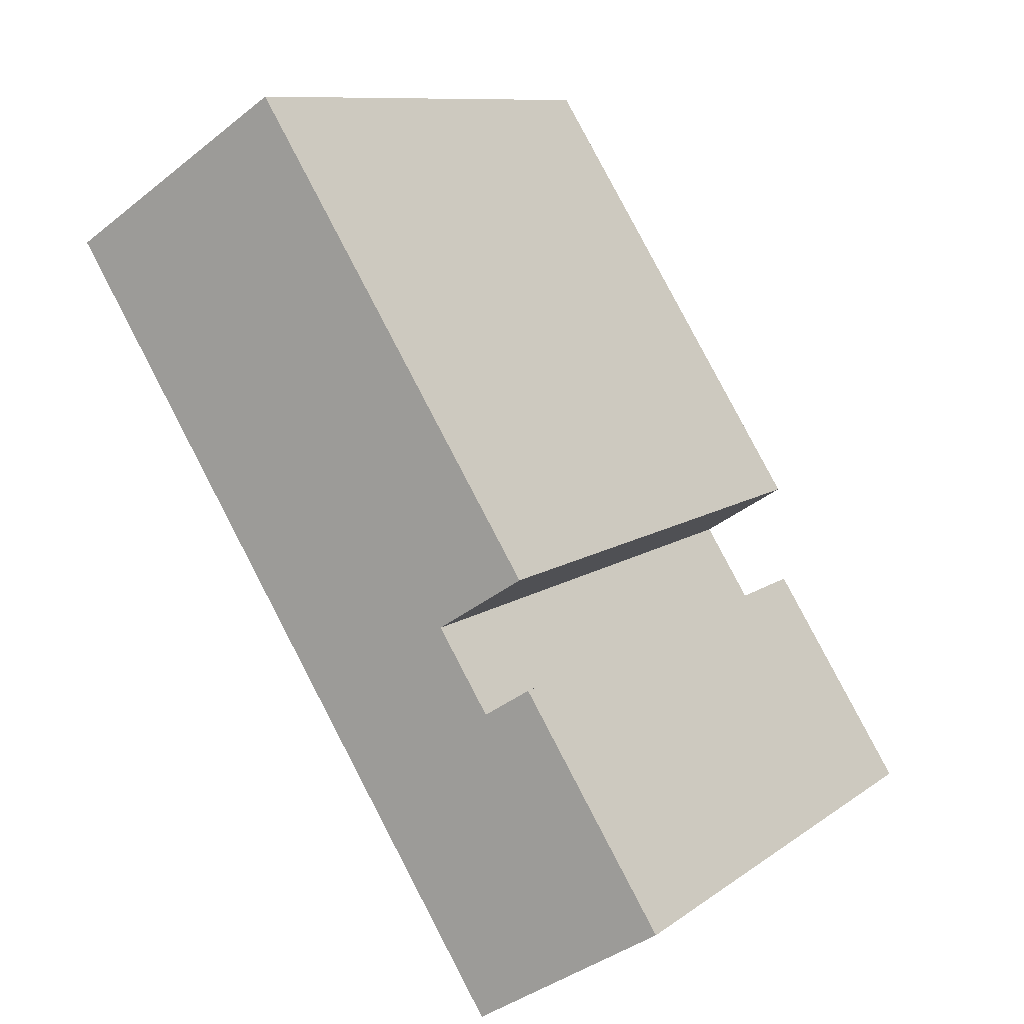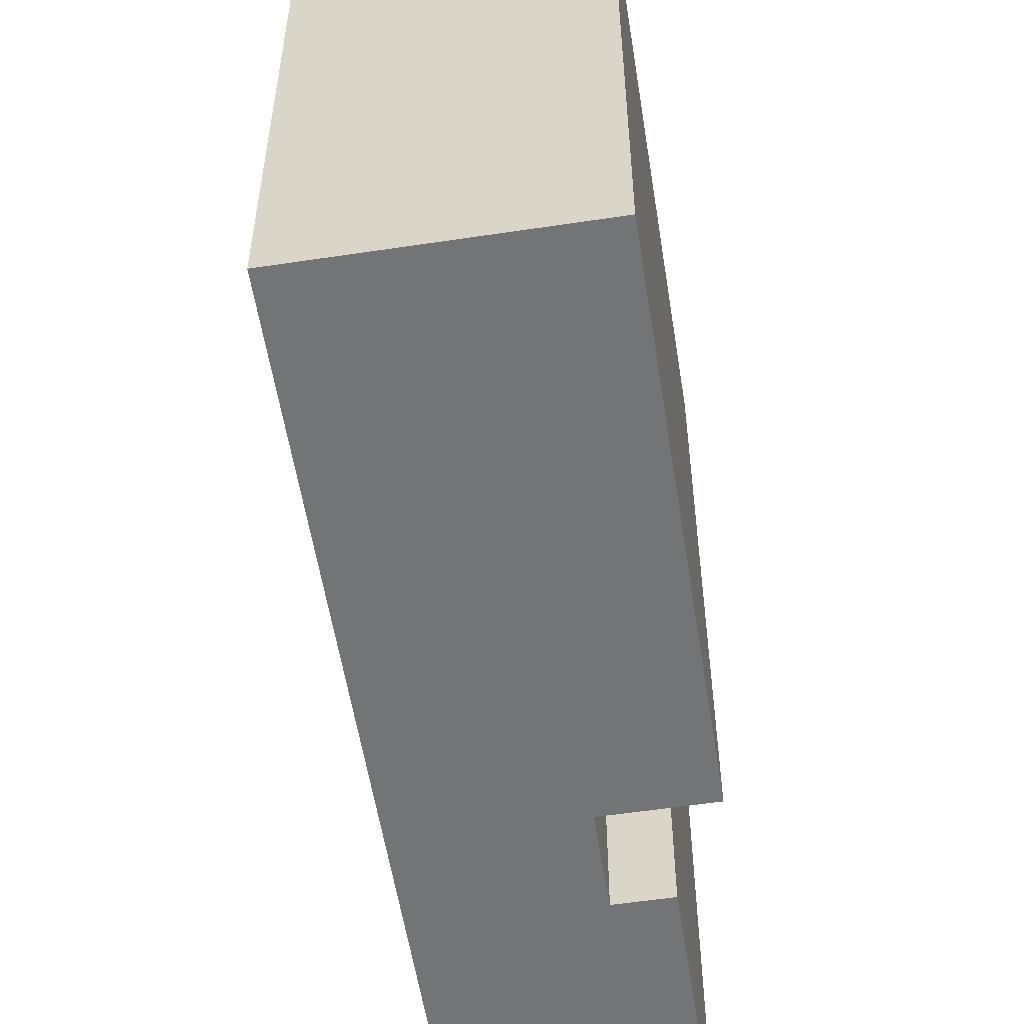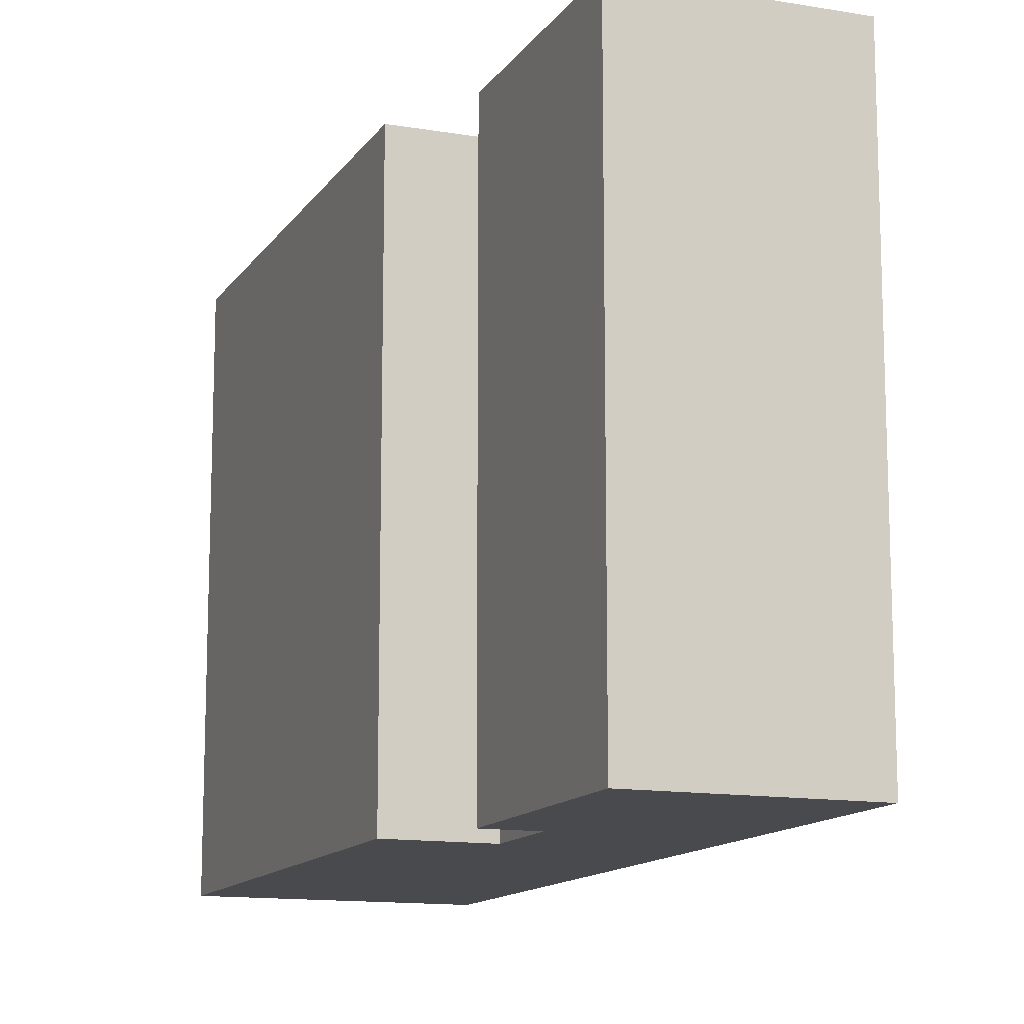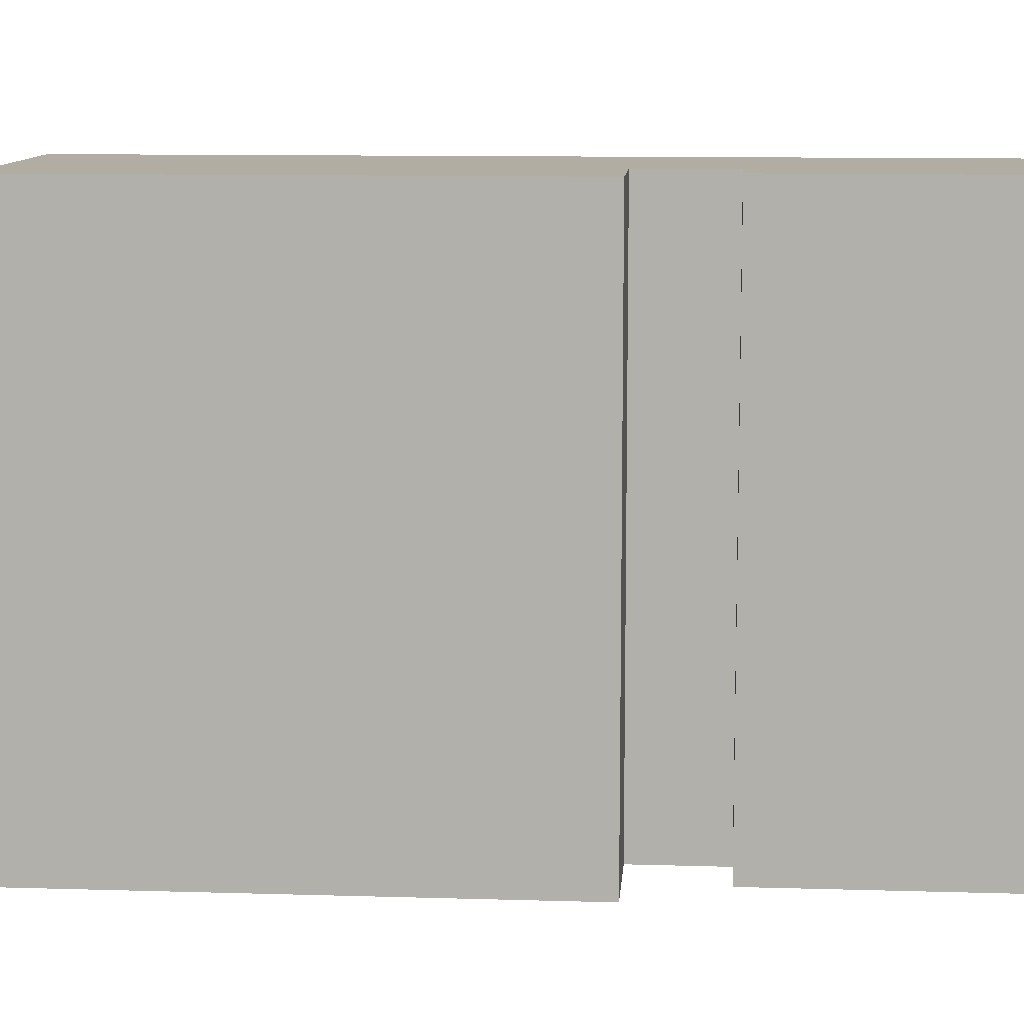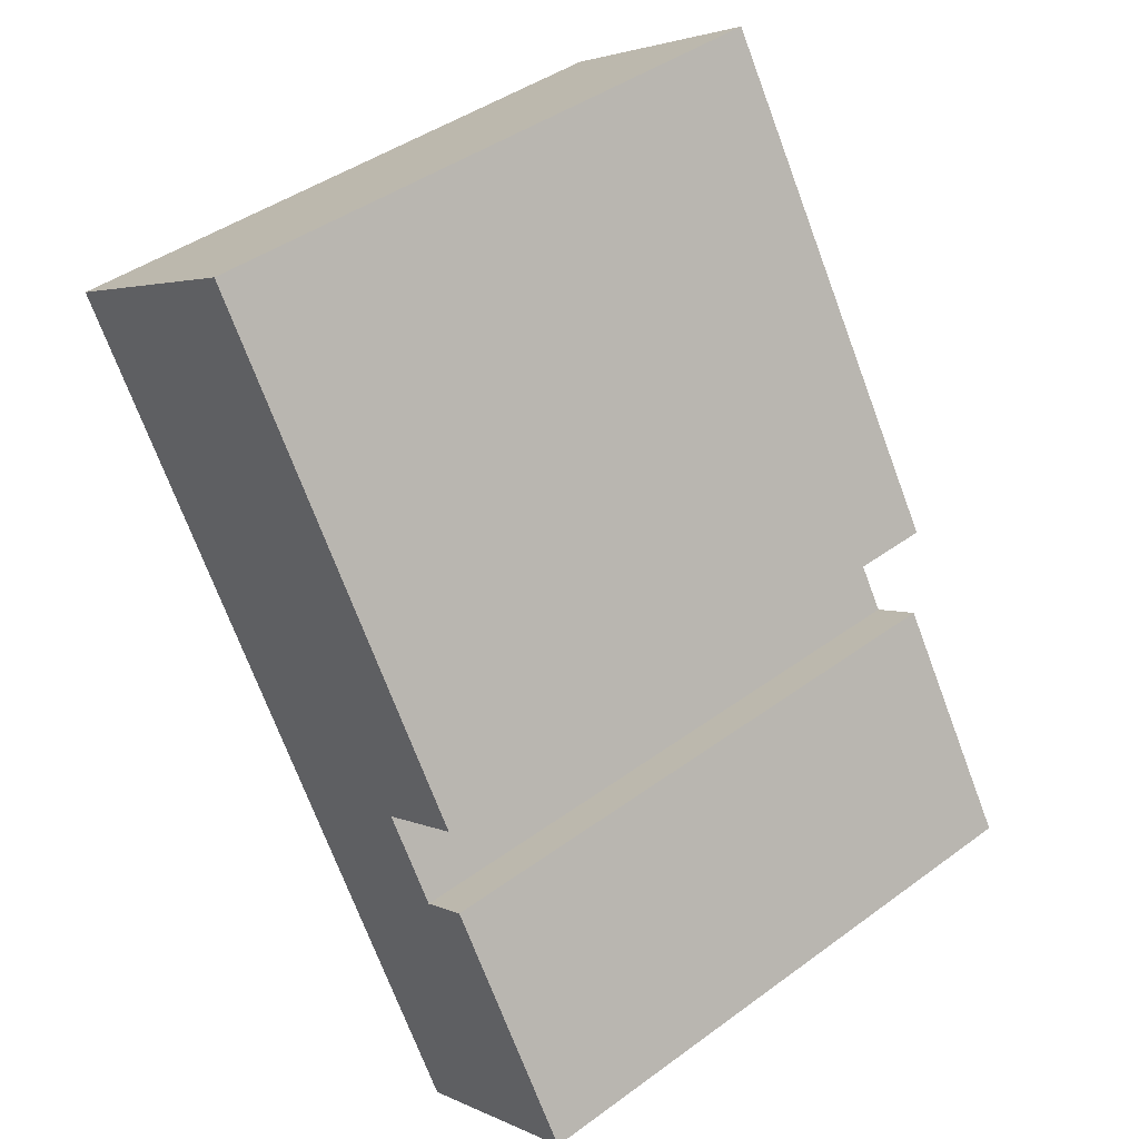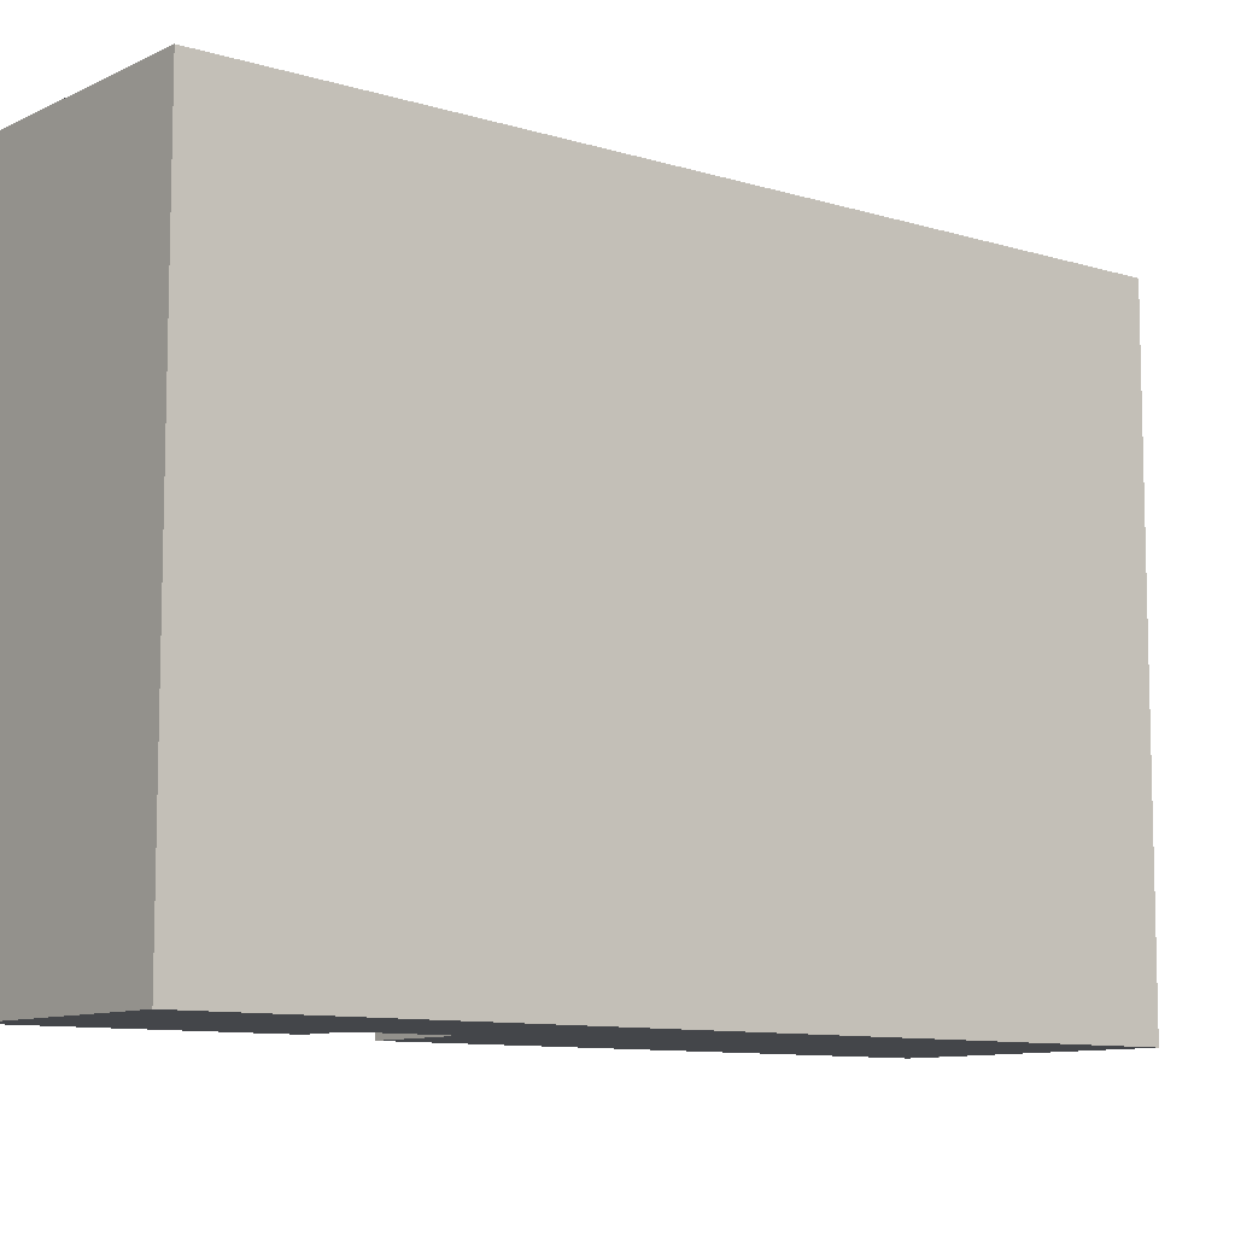
<metadata>
{"format":"obj","ext":"obj","renderer":"f3d","projection":"perspective","resolution":1024,"background":"white","views":[{"elev":10.1,"azim":30.4,"up":"+Z"},{"elev":-56.2,"azim":-23.5,"up":"+Y"},{"elev":-13.0,"azim":126.2,"up":"+Y"},{"elev":10.5,"azim":61.9,"up":"+Y"},{"elev":43.4,"azim":49.2,"up":"+Z"},{"elev":-9.6,"azim":-161.3,"up":"+Y"}]}
</metadata>
<code>
v -1.912 5.753 8.25
v 3.55 5.753 -0.3296
v 1.868 5.754 -1.401
v 2.838 5.754 -2.924
v 3.733 5.753 -2.354
v 6.373 5.753 -6.499
v 2.736 5.754 -8.815
v 1.904 5.754 -7.509
v -0.904 5.754 -3.098
v -6.336 5.756 5.433
v -1.912 -5.754 8.25
v 3.55 -5.754 -0.3296
v 3.55 5.753 -0.3296
v -1.912 5.753 8.25
v 1.868 5.754 -1.401
v 2.709 -5.754 -0.8651
v 1.868 -5.754 -1.401
v 2.709 -5.754 -0.8651
v 3.55 5.753 -0.3296
v 3.55 -5.754 -0.3296
v 1.868 5.754 -1.401
v 3.55 5.753 -0.3296
v 2.709 -5.754 -0.8651
v 2.353 -5.754 -2.162
v 2.838 -5.754 -2.924
v 2.838 5.754 -2.924
v 1.868 5.754 -1.401
v 1.868 -5.754 -1.401
v 2.353 -5.754 -2.162
v 1.868 5.754 -1.401
v 2.353 -5.754 -2.162
v 2.838 5.754 -2.924
v 2.838 -5.754 -2.924
v 3.733 -5.754 -2.354
v 3.733 5.753 -2.354
v 2.838 5.754 -2.924
v 5.053 -5.754 -4.426
v 6.373 -5.754 -6.499
v 6.373 5.753 -6.499
v 3.733 5.753 -2.354
v 3.733 -5.754 -2.354
v 5.053 -5.754 -4.426
v 3.733 5.753 -2.354
v 5.053 -5.754 -4.426
v 6.373 5.753 -6.499
v 2.736 5.754 -8.815
v 4.555 -5.754 -7.657
v 2.736 -5.754 -8.815
v 4.555 -5.754 -7.657
v 6.373 5.753 -6.499
v 6.373 -5.754 -6.499
v 2.736 5.754 -8.815
v 6.373 5.753 -6.499
v 4.555 -5.754 -7.657
v 1.904 5.754 -7.509
v 2.32 -5.754 -8.162
v 1.904 -5.754 -7.509
v 2.32 -5.754 -8.162
v 2.736 5.754 -8.815
v 2.736 -5.754 -8.815
v 1.904 5.754 -7.509
v 2.736 5.754 -8.815
v 2.32 -5.754 -8.162
v -0.904 5.754 -3.098
v 1.904 5.754 -7.509
v 1.904 -5.754 -7.509
v -0.904 -5.754 -3.098
v -6.336 5.756 5.433
v -0.904 5.754 -3.098
v -0.904 -5.754 -3.098
v -6.336 -5.754 5.433
v -4.124 -5.754 6.842
v -1.912 -5.754 8.25
v -1.912 5.753 8.25
v -6.336 5.756 5.433
v -6.336 -5.754 5.433
v -4.124 -5.754 6.842
v -6.336 5.756 5.433
v -4.124 -5.754 6.842
v -1.912 5.753 8.25
v -4.124 -5.754 6.842
v -6.336 -5.754 5.433
v -0.904 -5.754 -3.098
v 1.904 -5.754 -7.509
v 2.32 -5.754 -8.162
v 2.736 -5.754 -8.815
v 4.555 -5.754 -7.657
v 6.373 -5.754 -6.499
v 5.053 -5.754 -4.426
v 3.733 -5.754 -2.354
v 2.838 -5.754 -2.924
v 2.353 -5.754 -2.162
v 1.868 -5.754 -1.401
v 2.709 -5.754 -0.8651
v 3.55 -5.754 -0.3296
v -1.912 -5.754 8.25
g CDNNDG02_0001380
f 10 1 3
f 9 10 3
f 4 9 3
f 2 3 1
f 6 7 8
f 9 4 8
f 4 6 8
f 6 4 5
f 11 13 14
f 11 12 13
f 15 16 17
f 18 19 20
f 21 22 23
f 24 25 26
f 27 28 29
f 30 31 32
f 33 35 36
f 35 33 34
f 37 38 39
f 40 41 42
f 43 44 45
f 46 47 48
f 49 50 51
f 52 53 54
f 55 56 57
f 58 59 60
f 61 62 63
f 67 65 66
f 67 64 65
f 71 69 70
f 71 68 69
f 72 73 74
f 75 76 77
f 78 79 80
f 96 81 94
f 89 90 91
f 94 81 93
f 82 83 81
f 88 89 87
f 84 85 87
f 93 81 83
f 85 86 87
f 92 83 91
f 84 87 89
f 91 83 84
f 94 95 96
f 91 84 89
f 92 93 83

</code>
